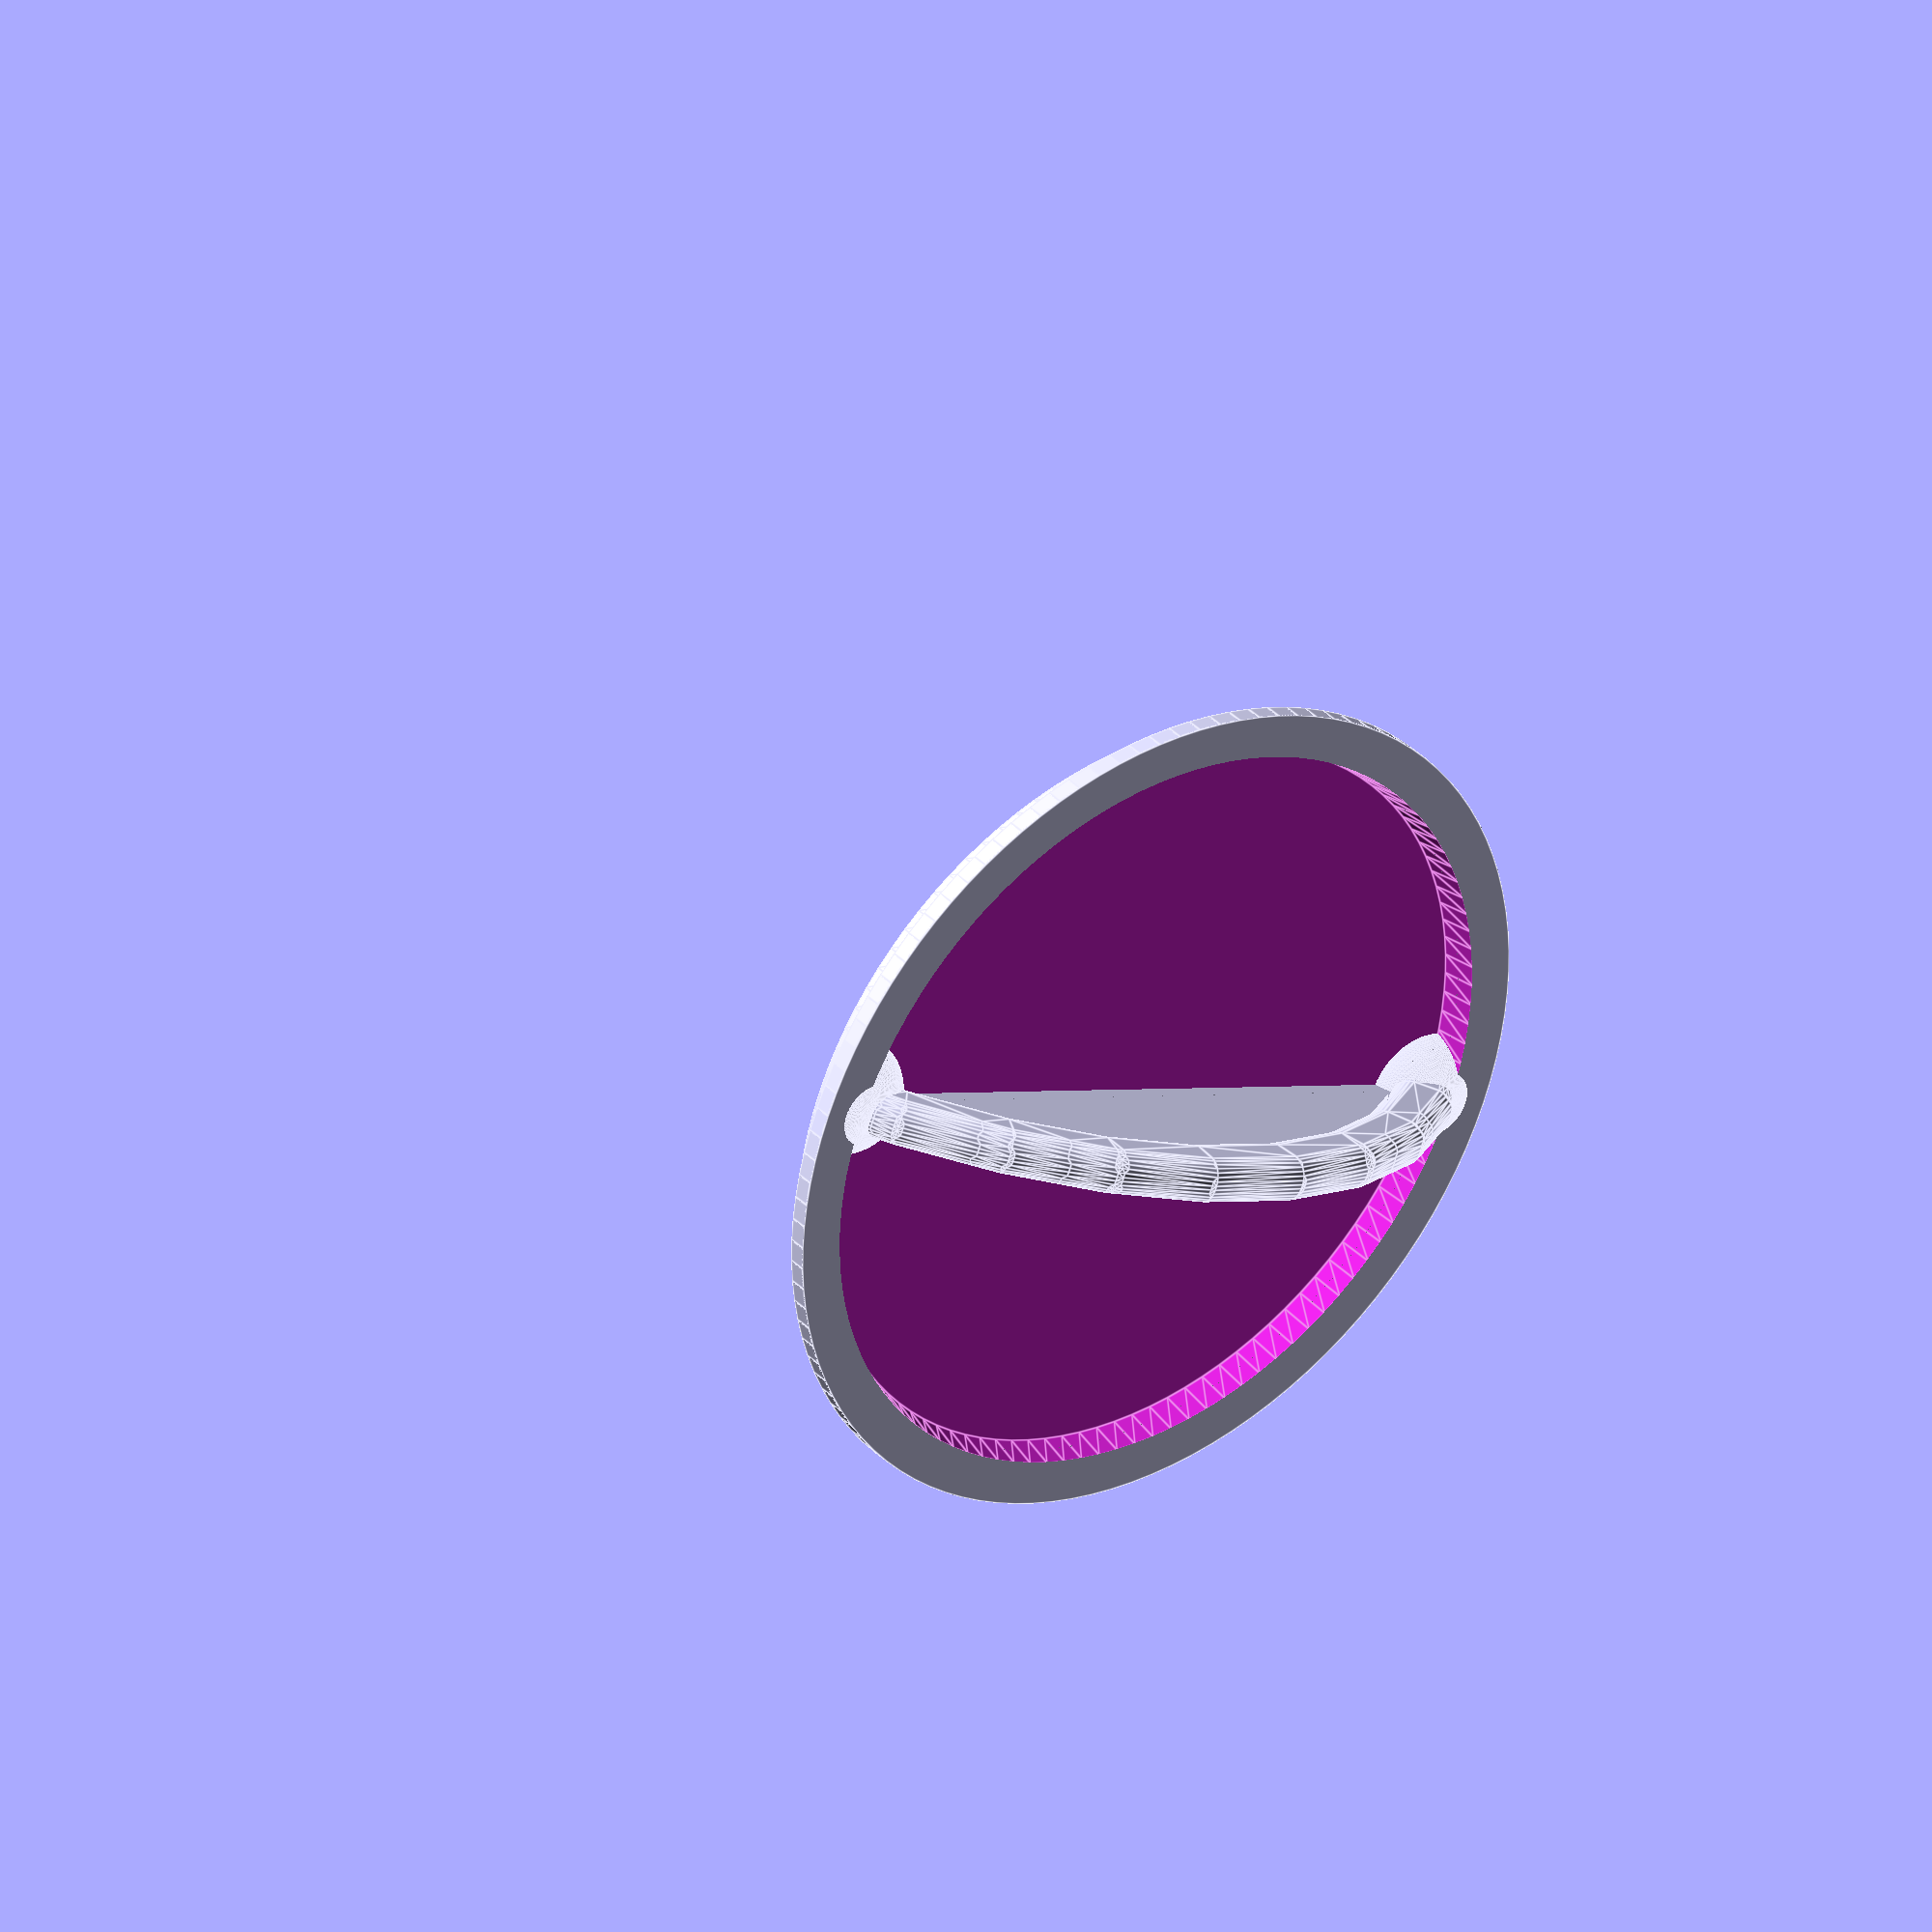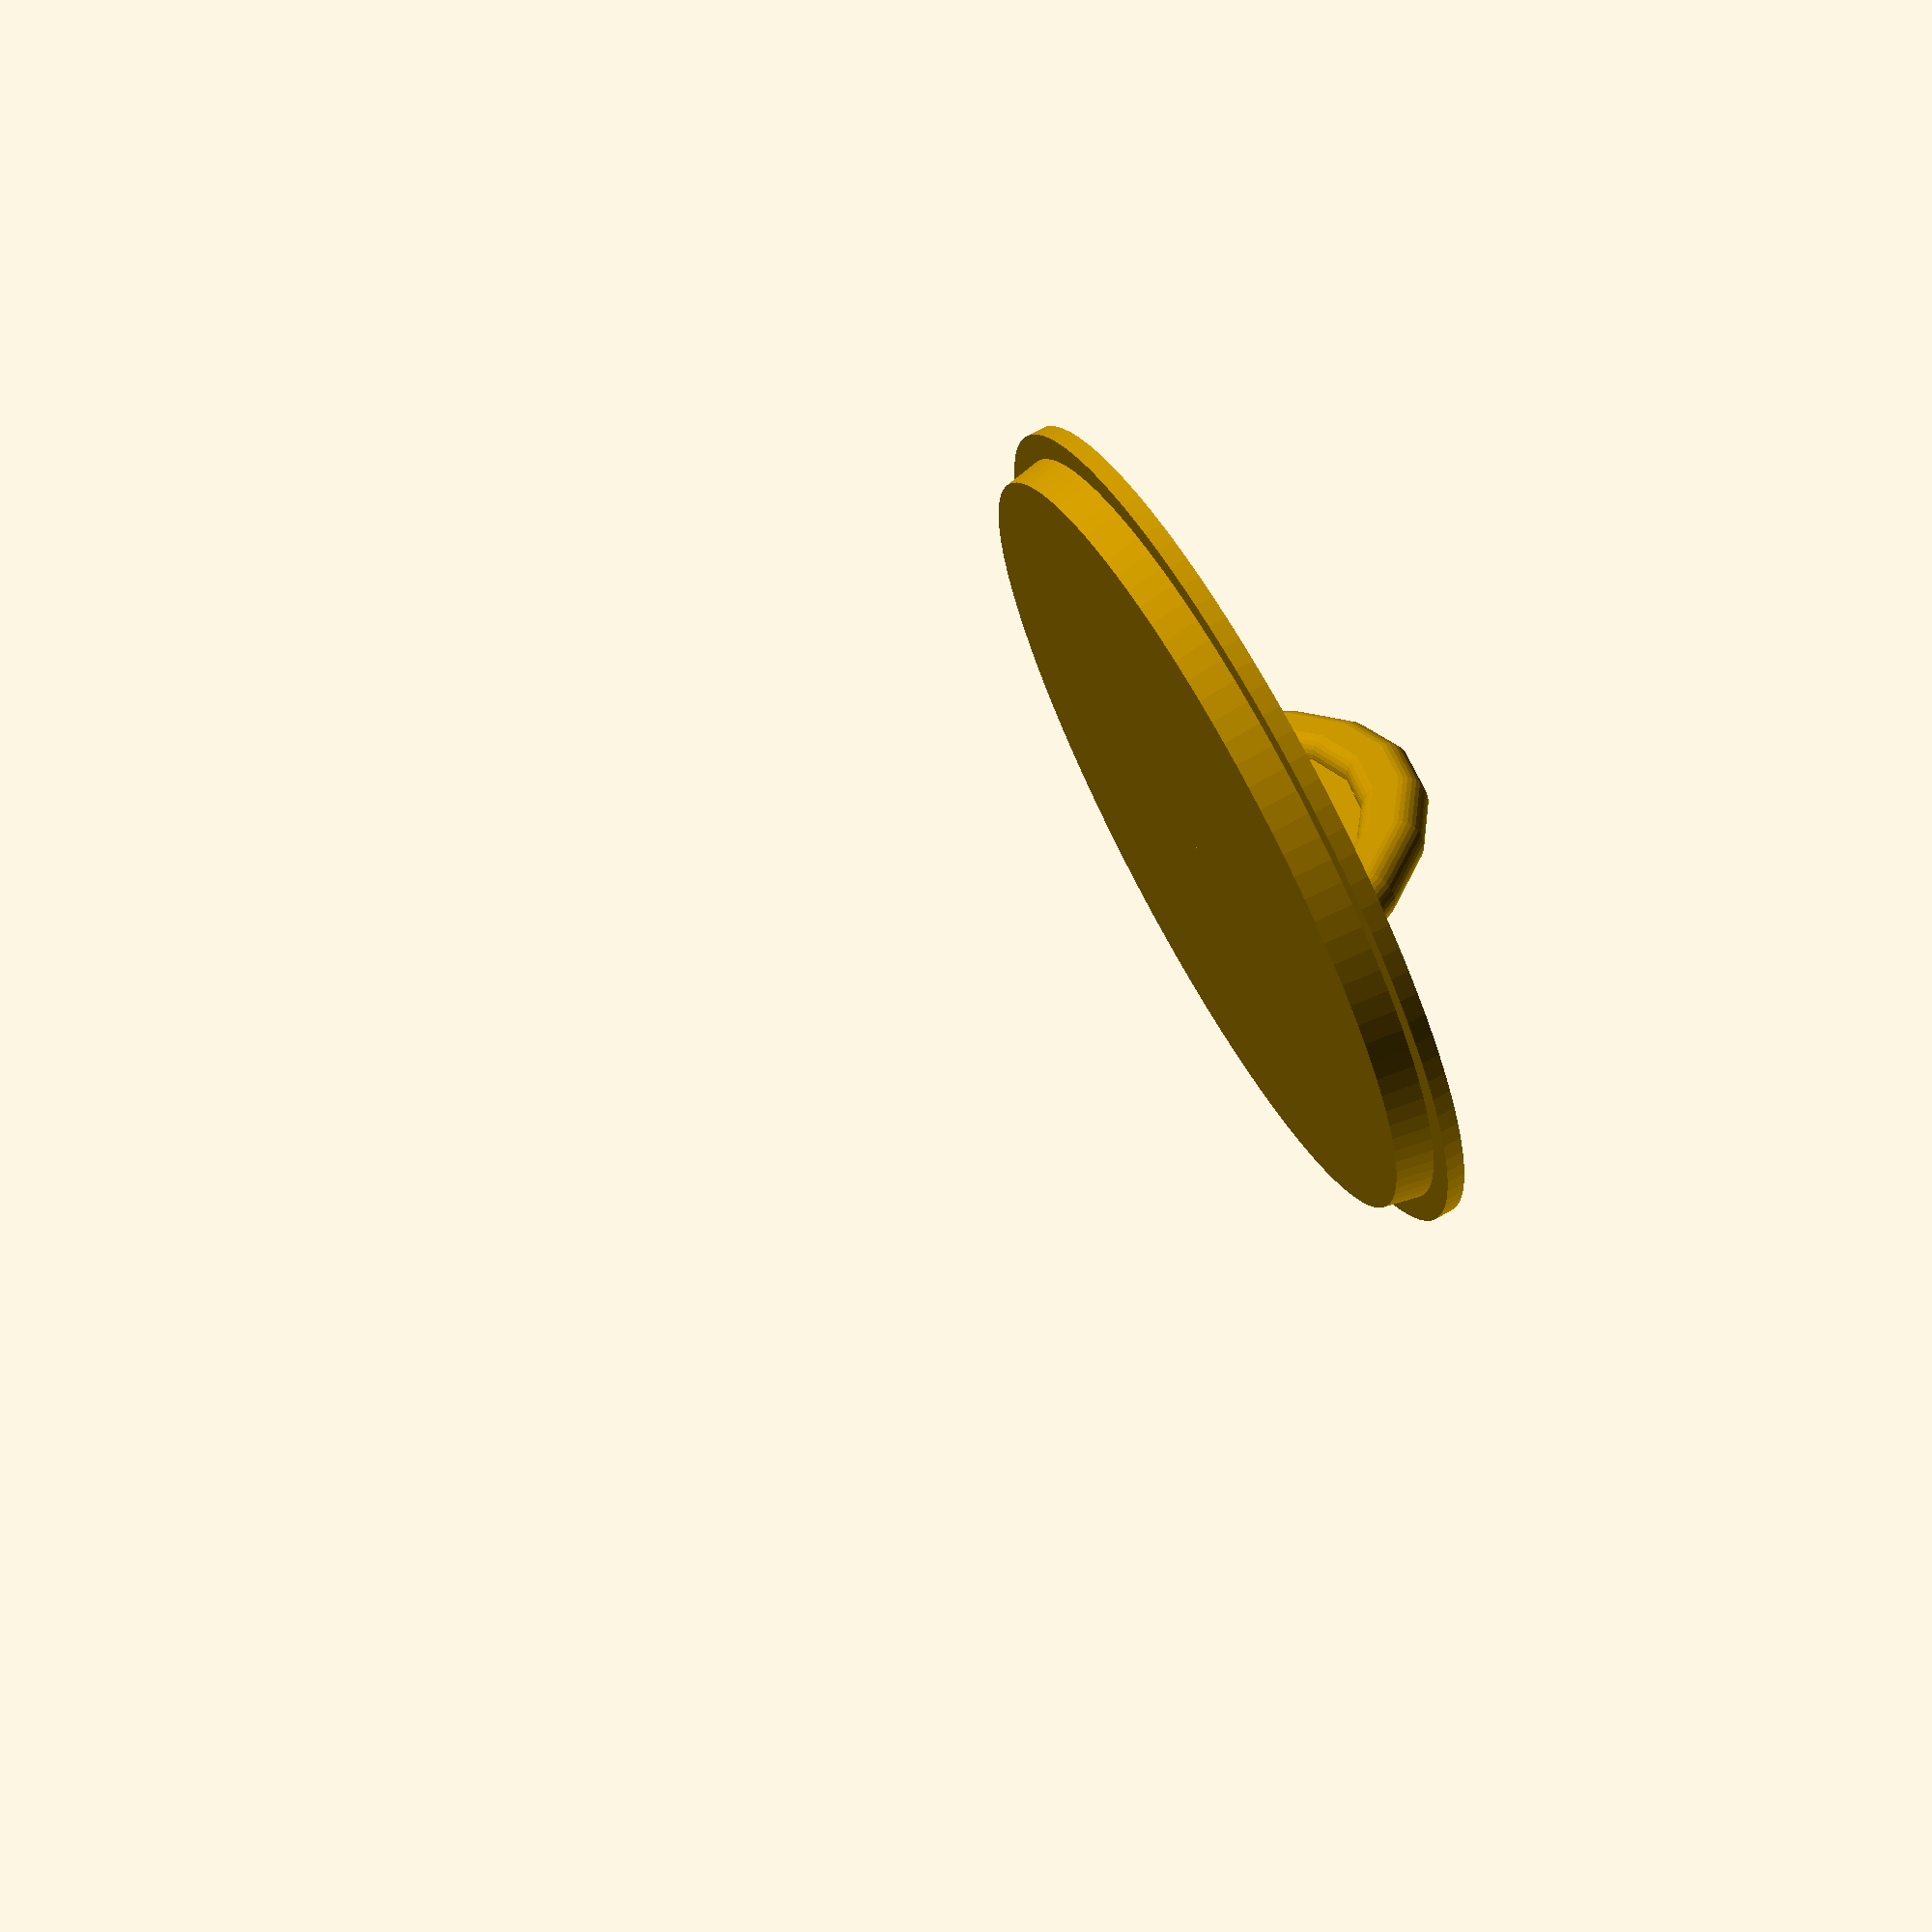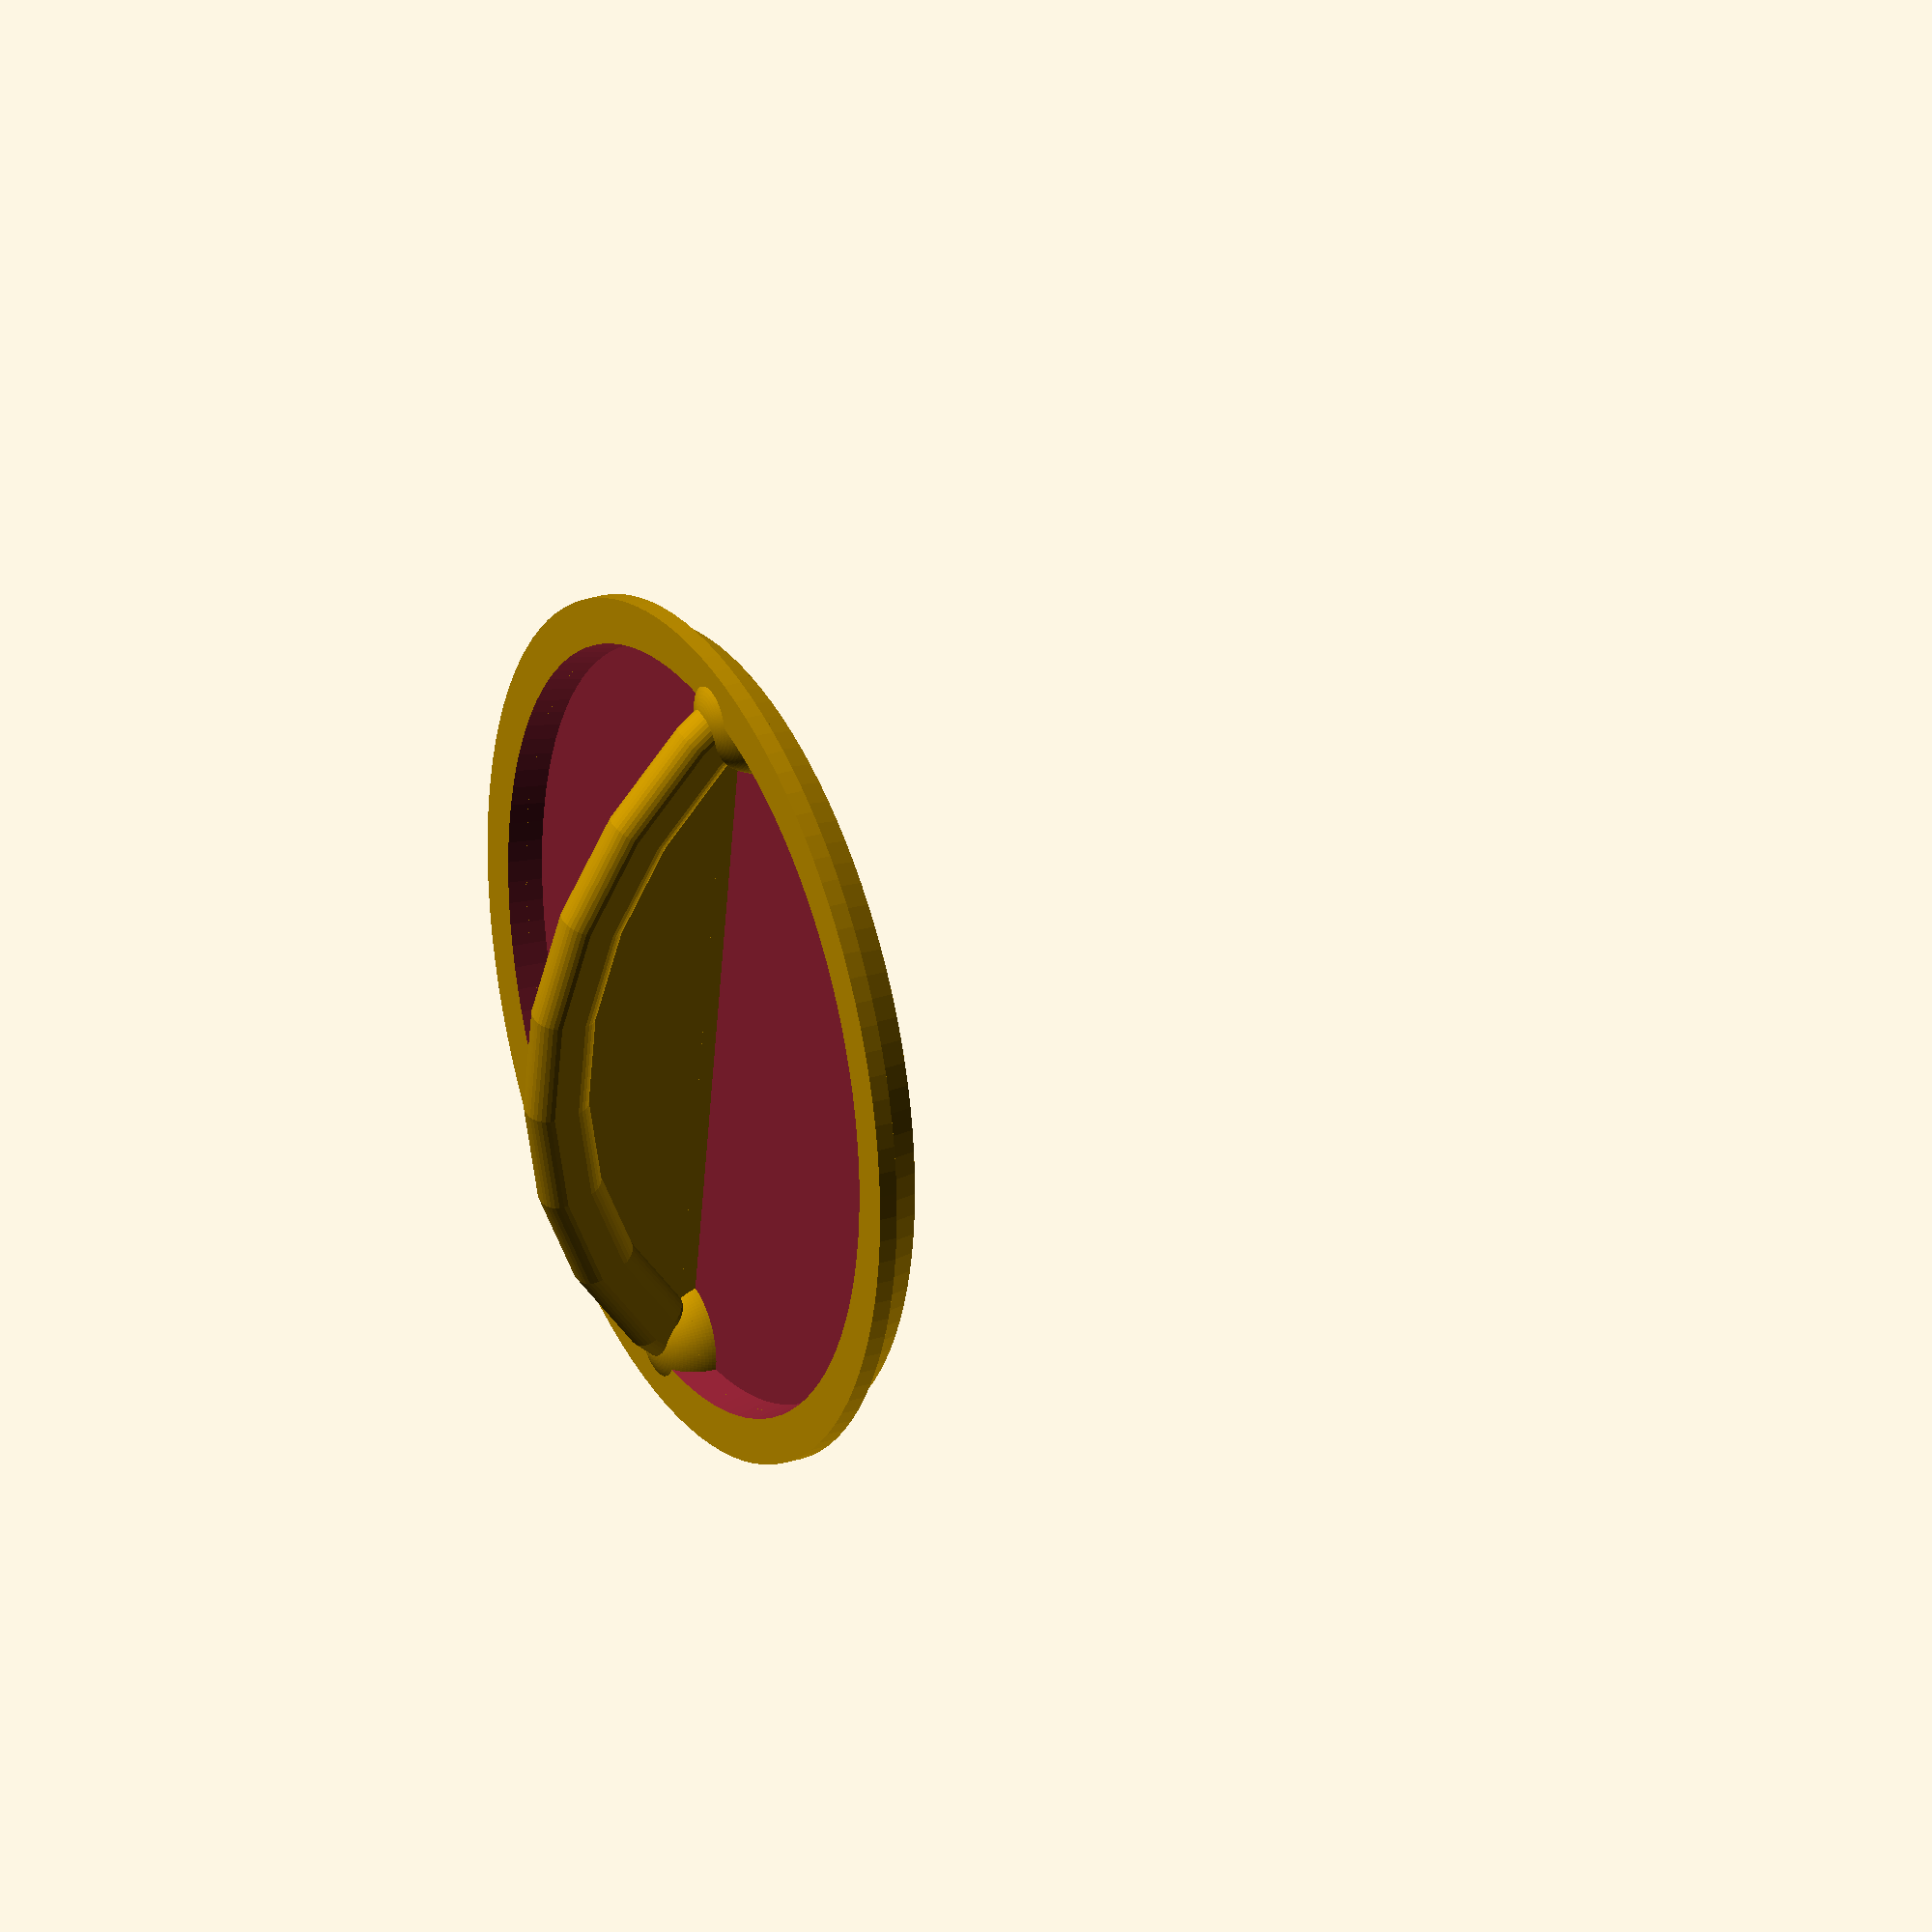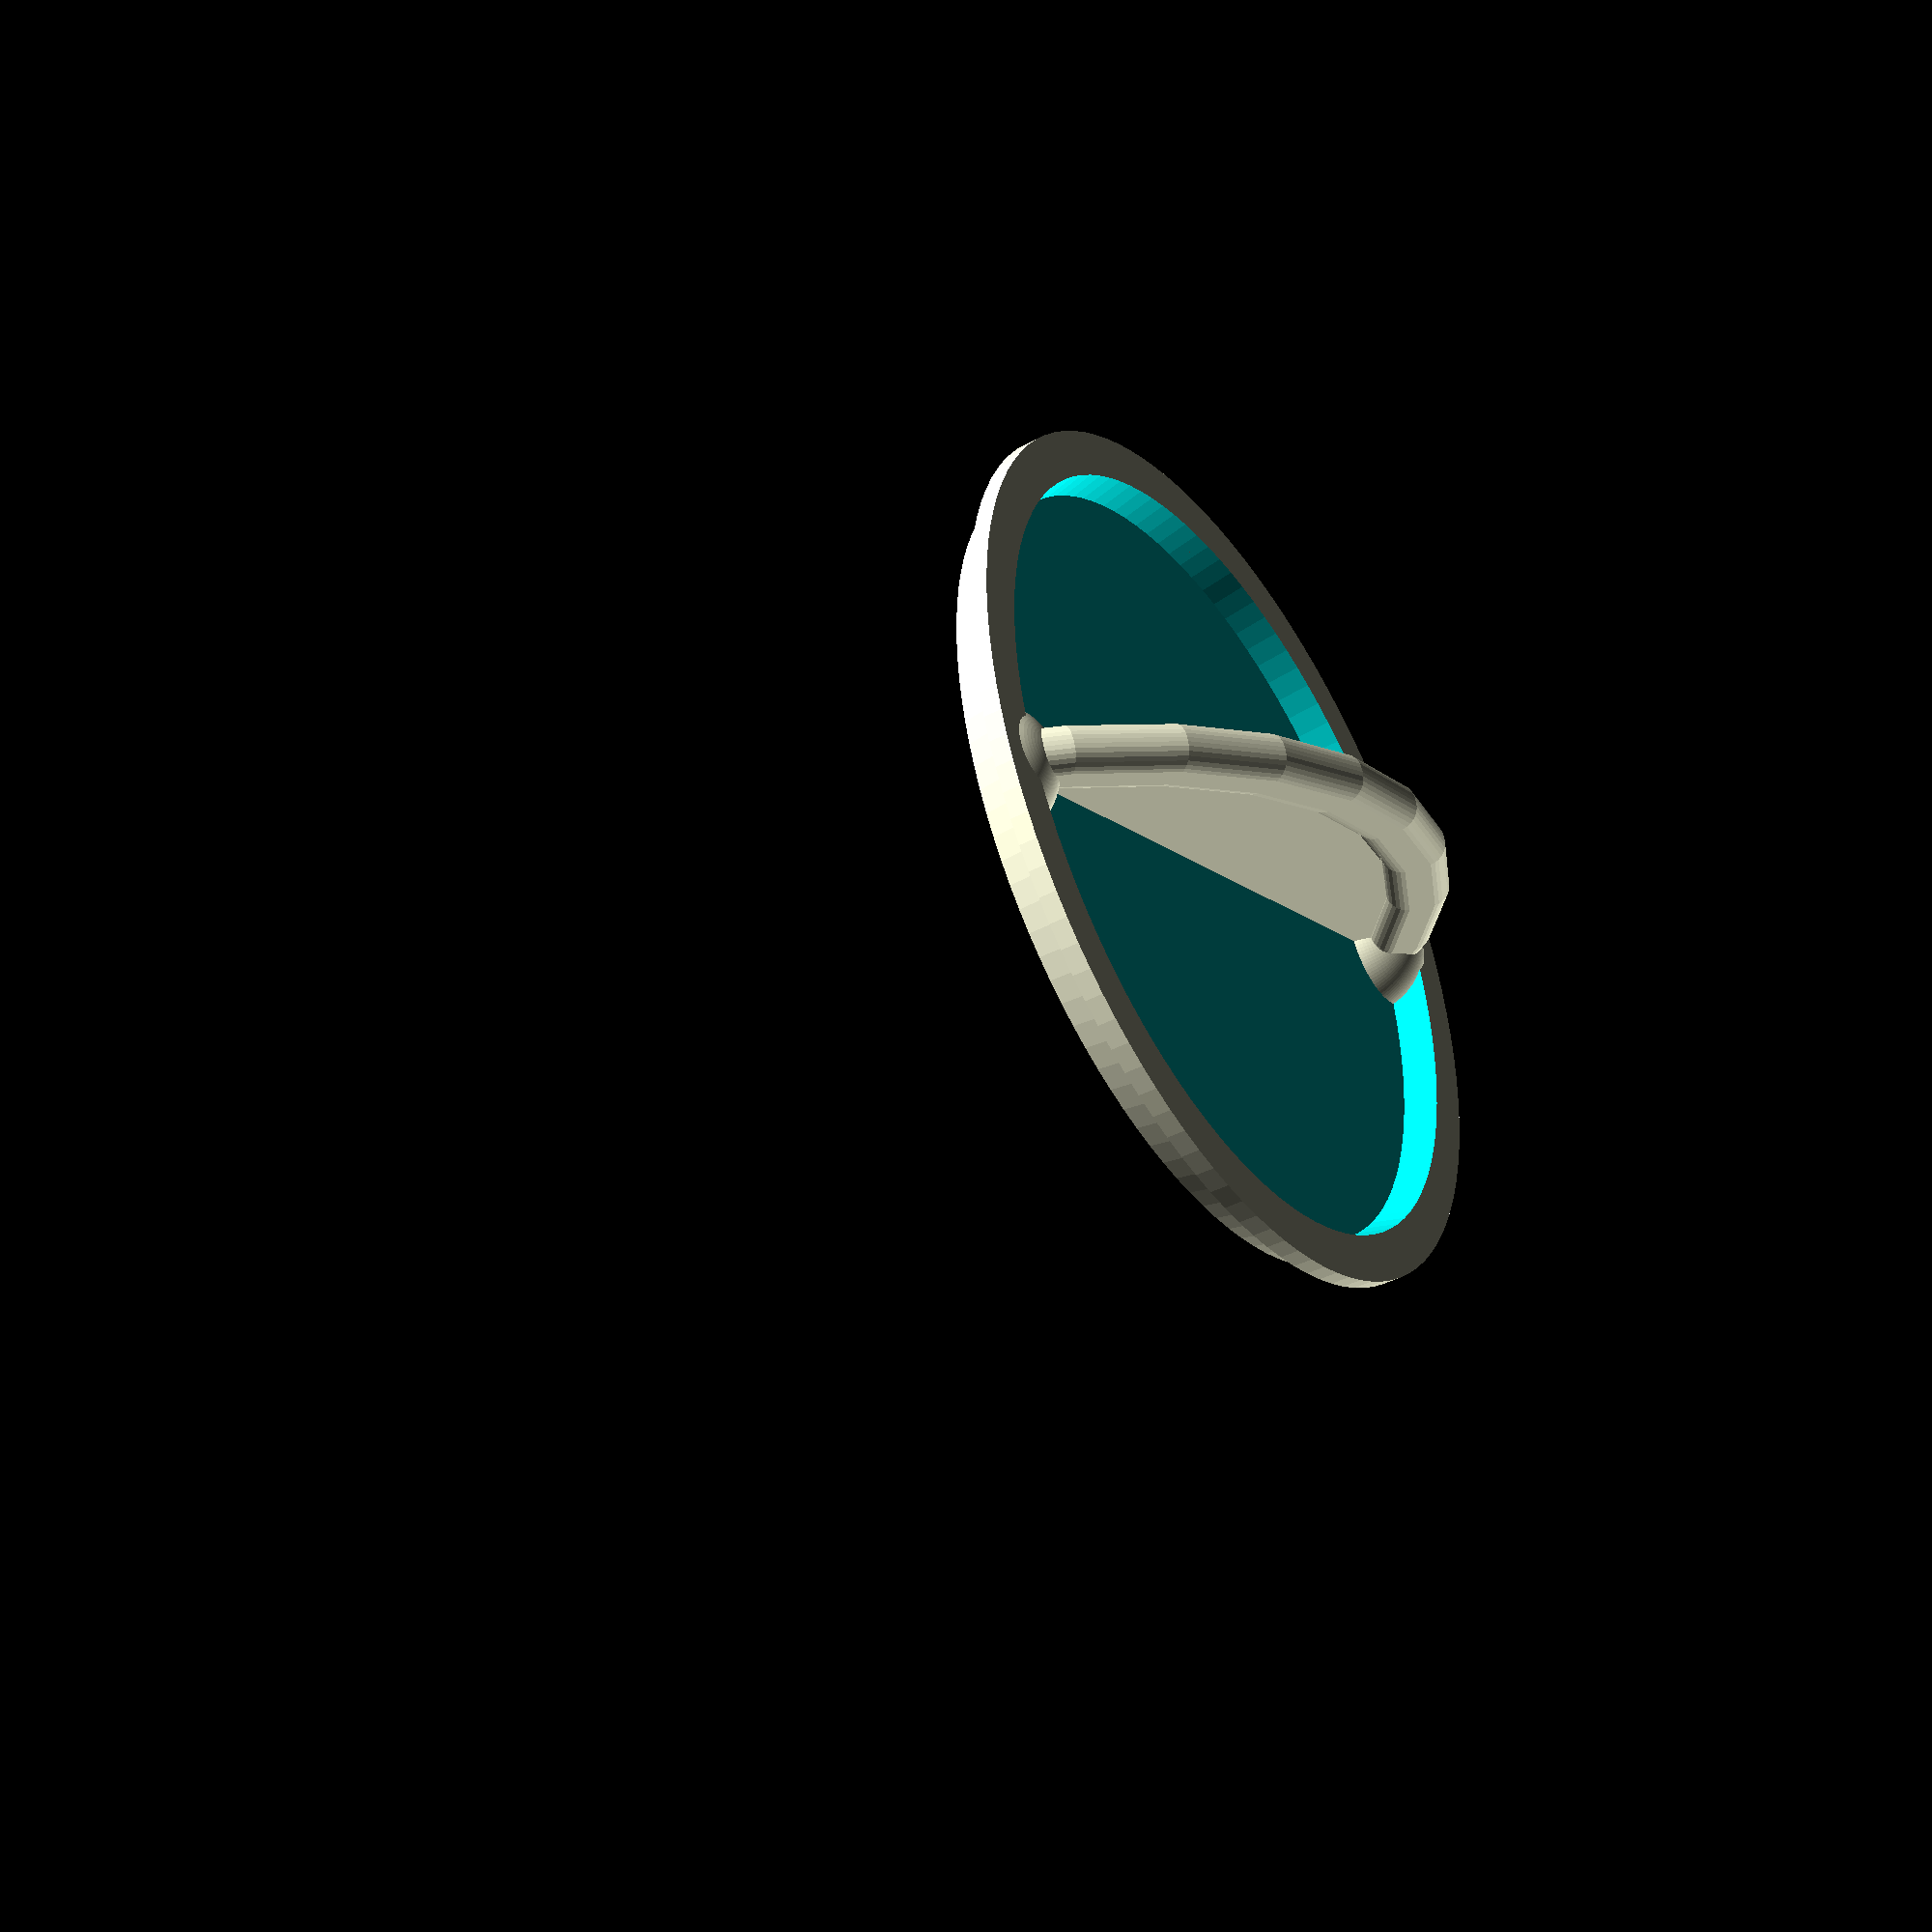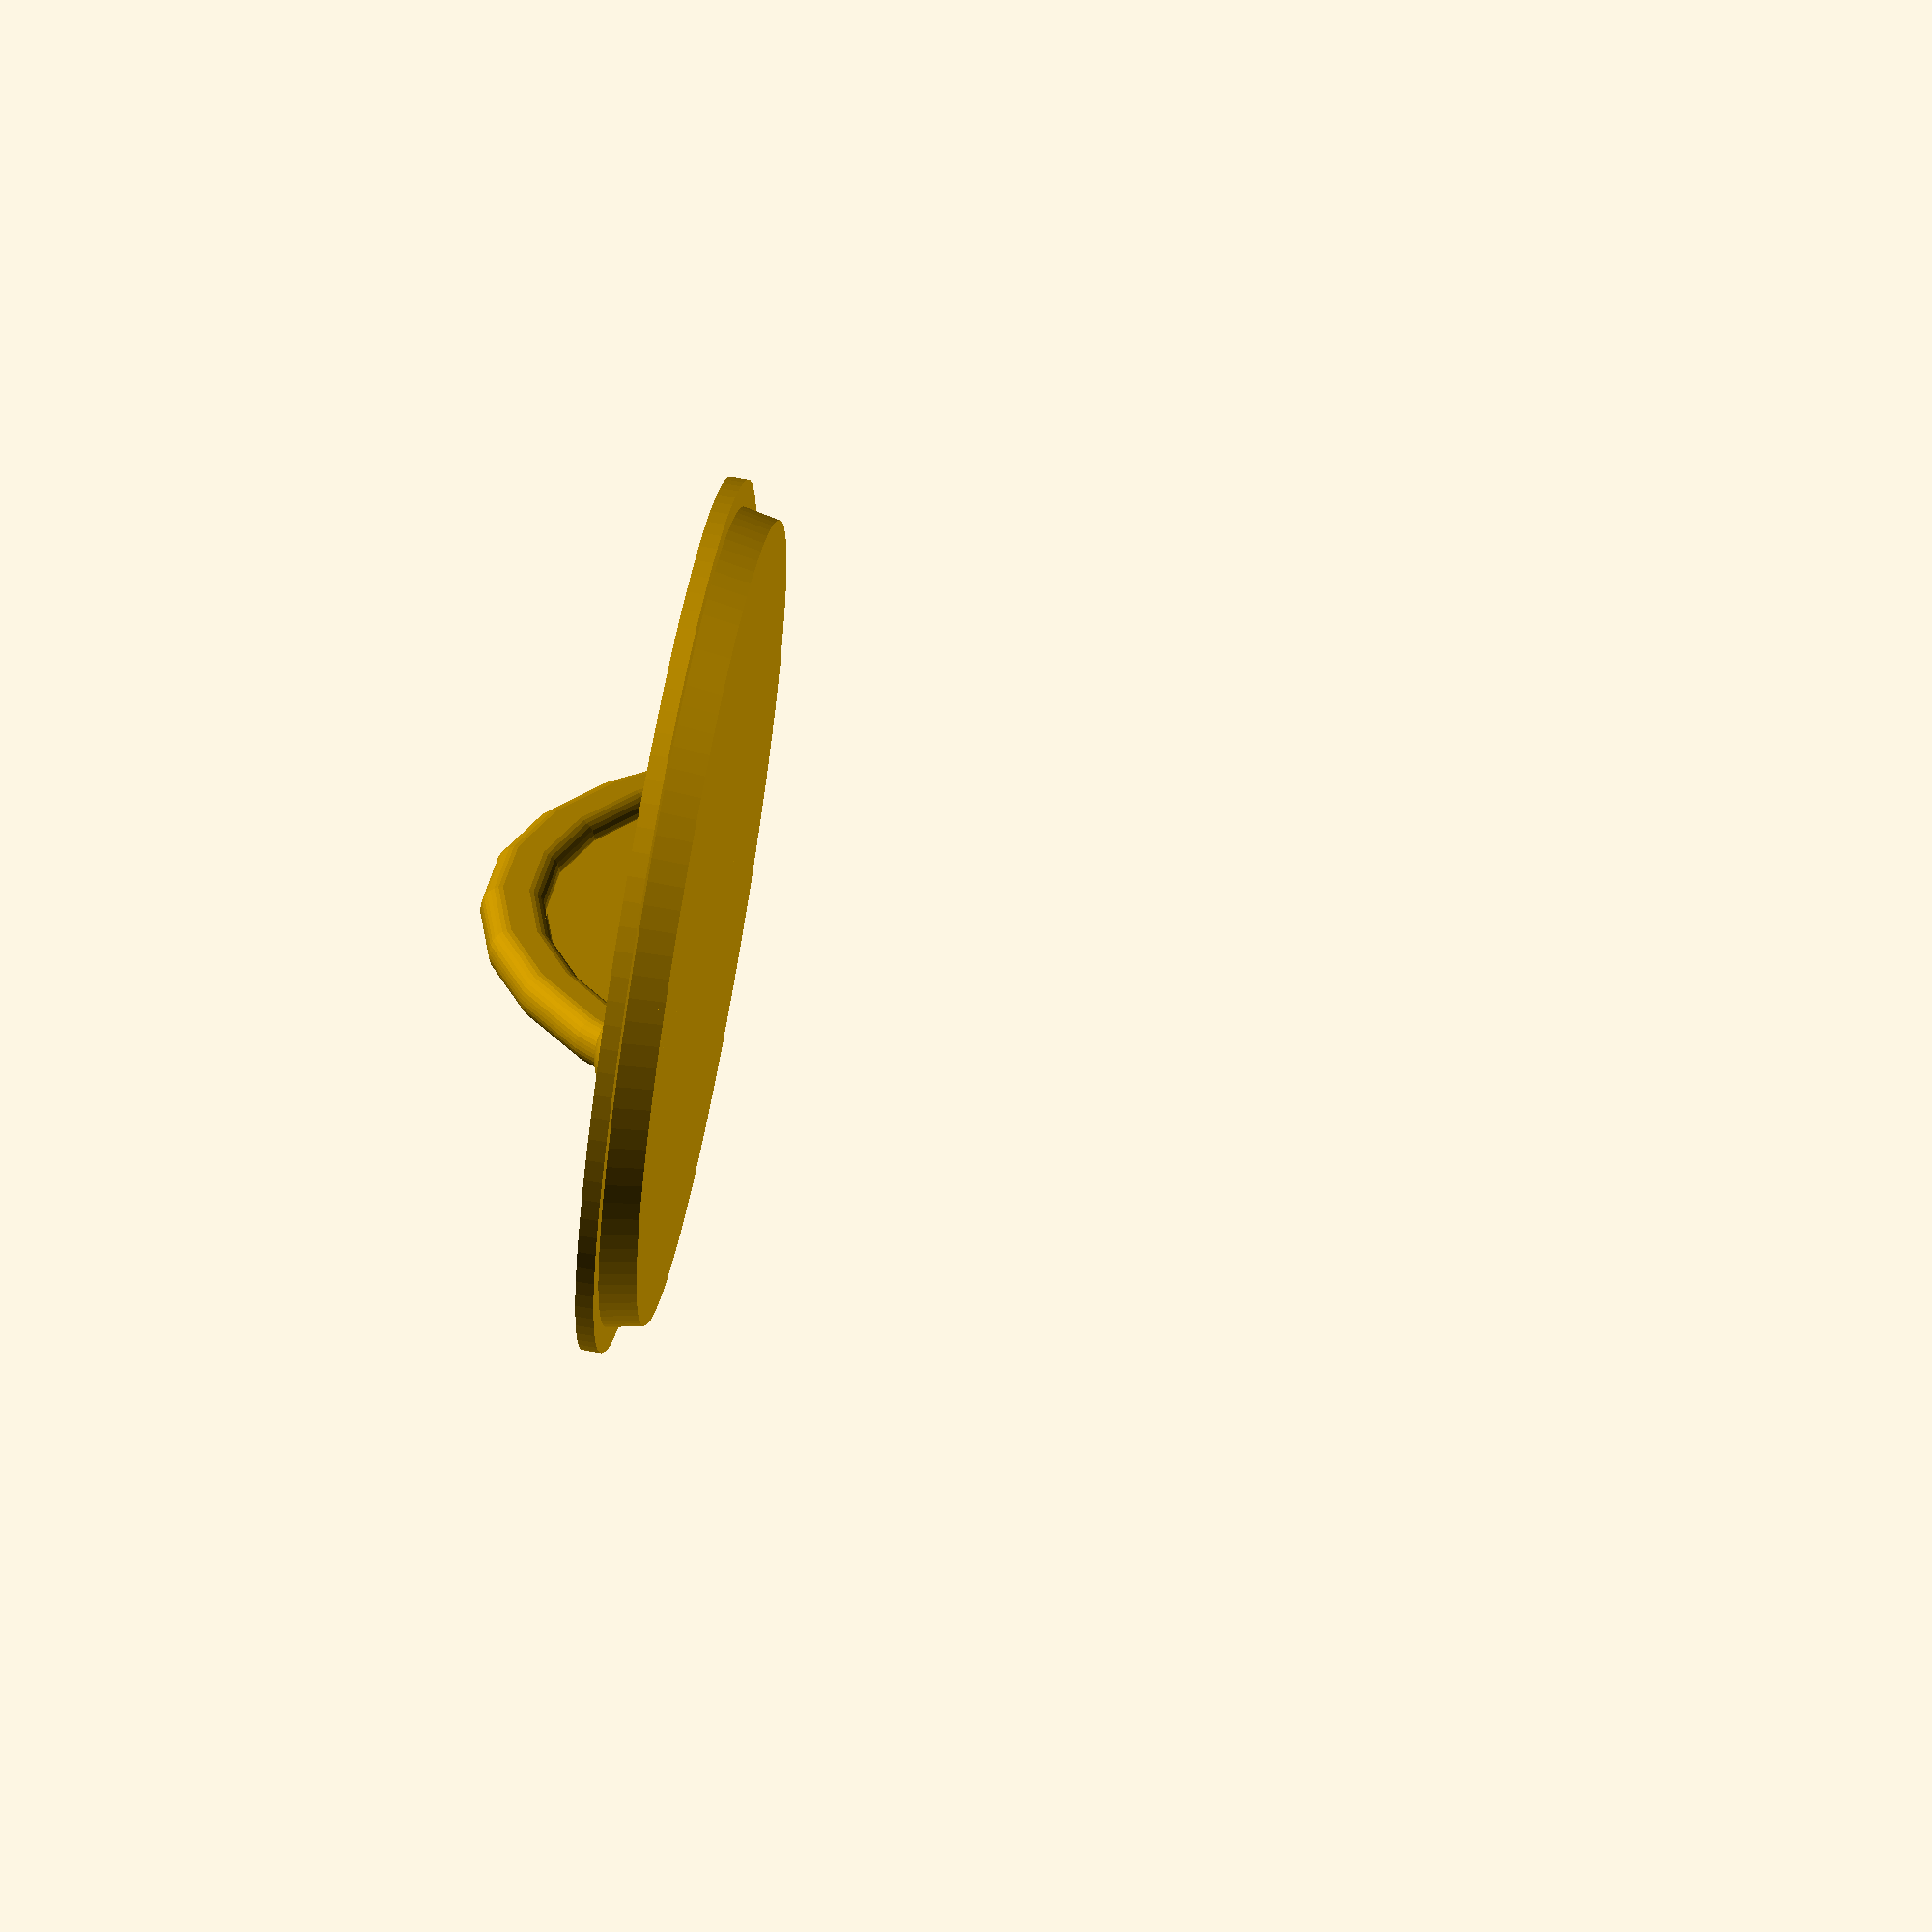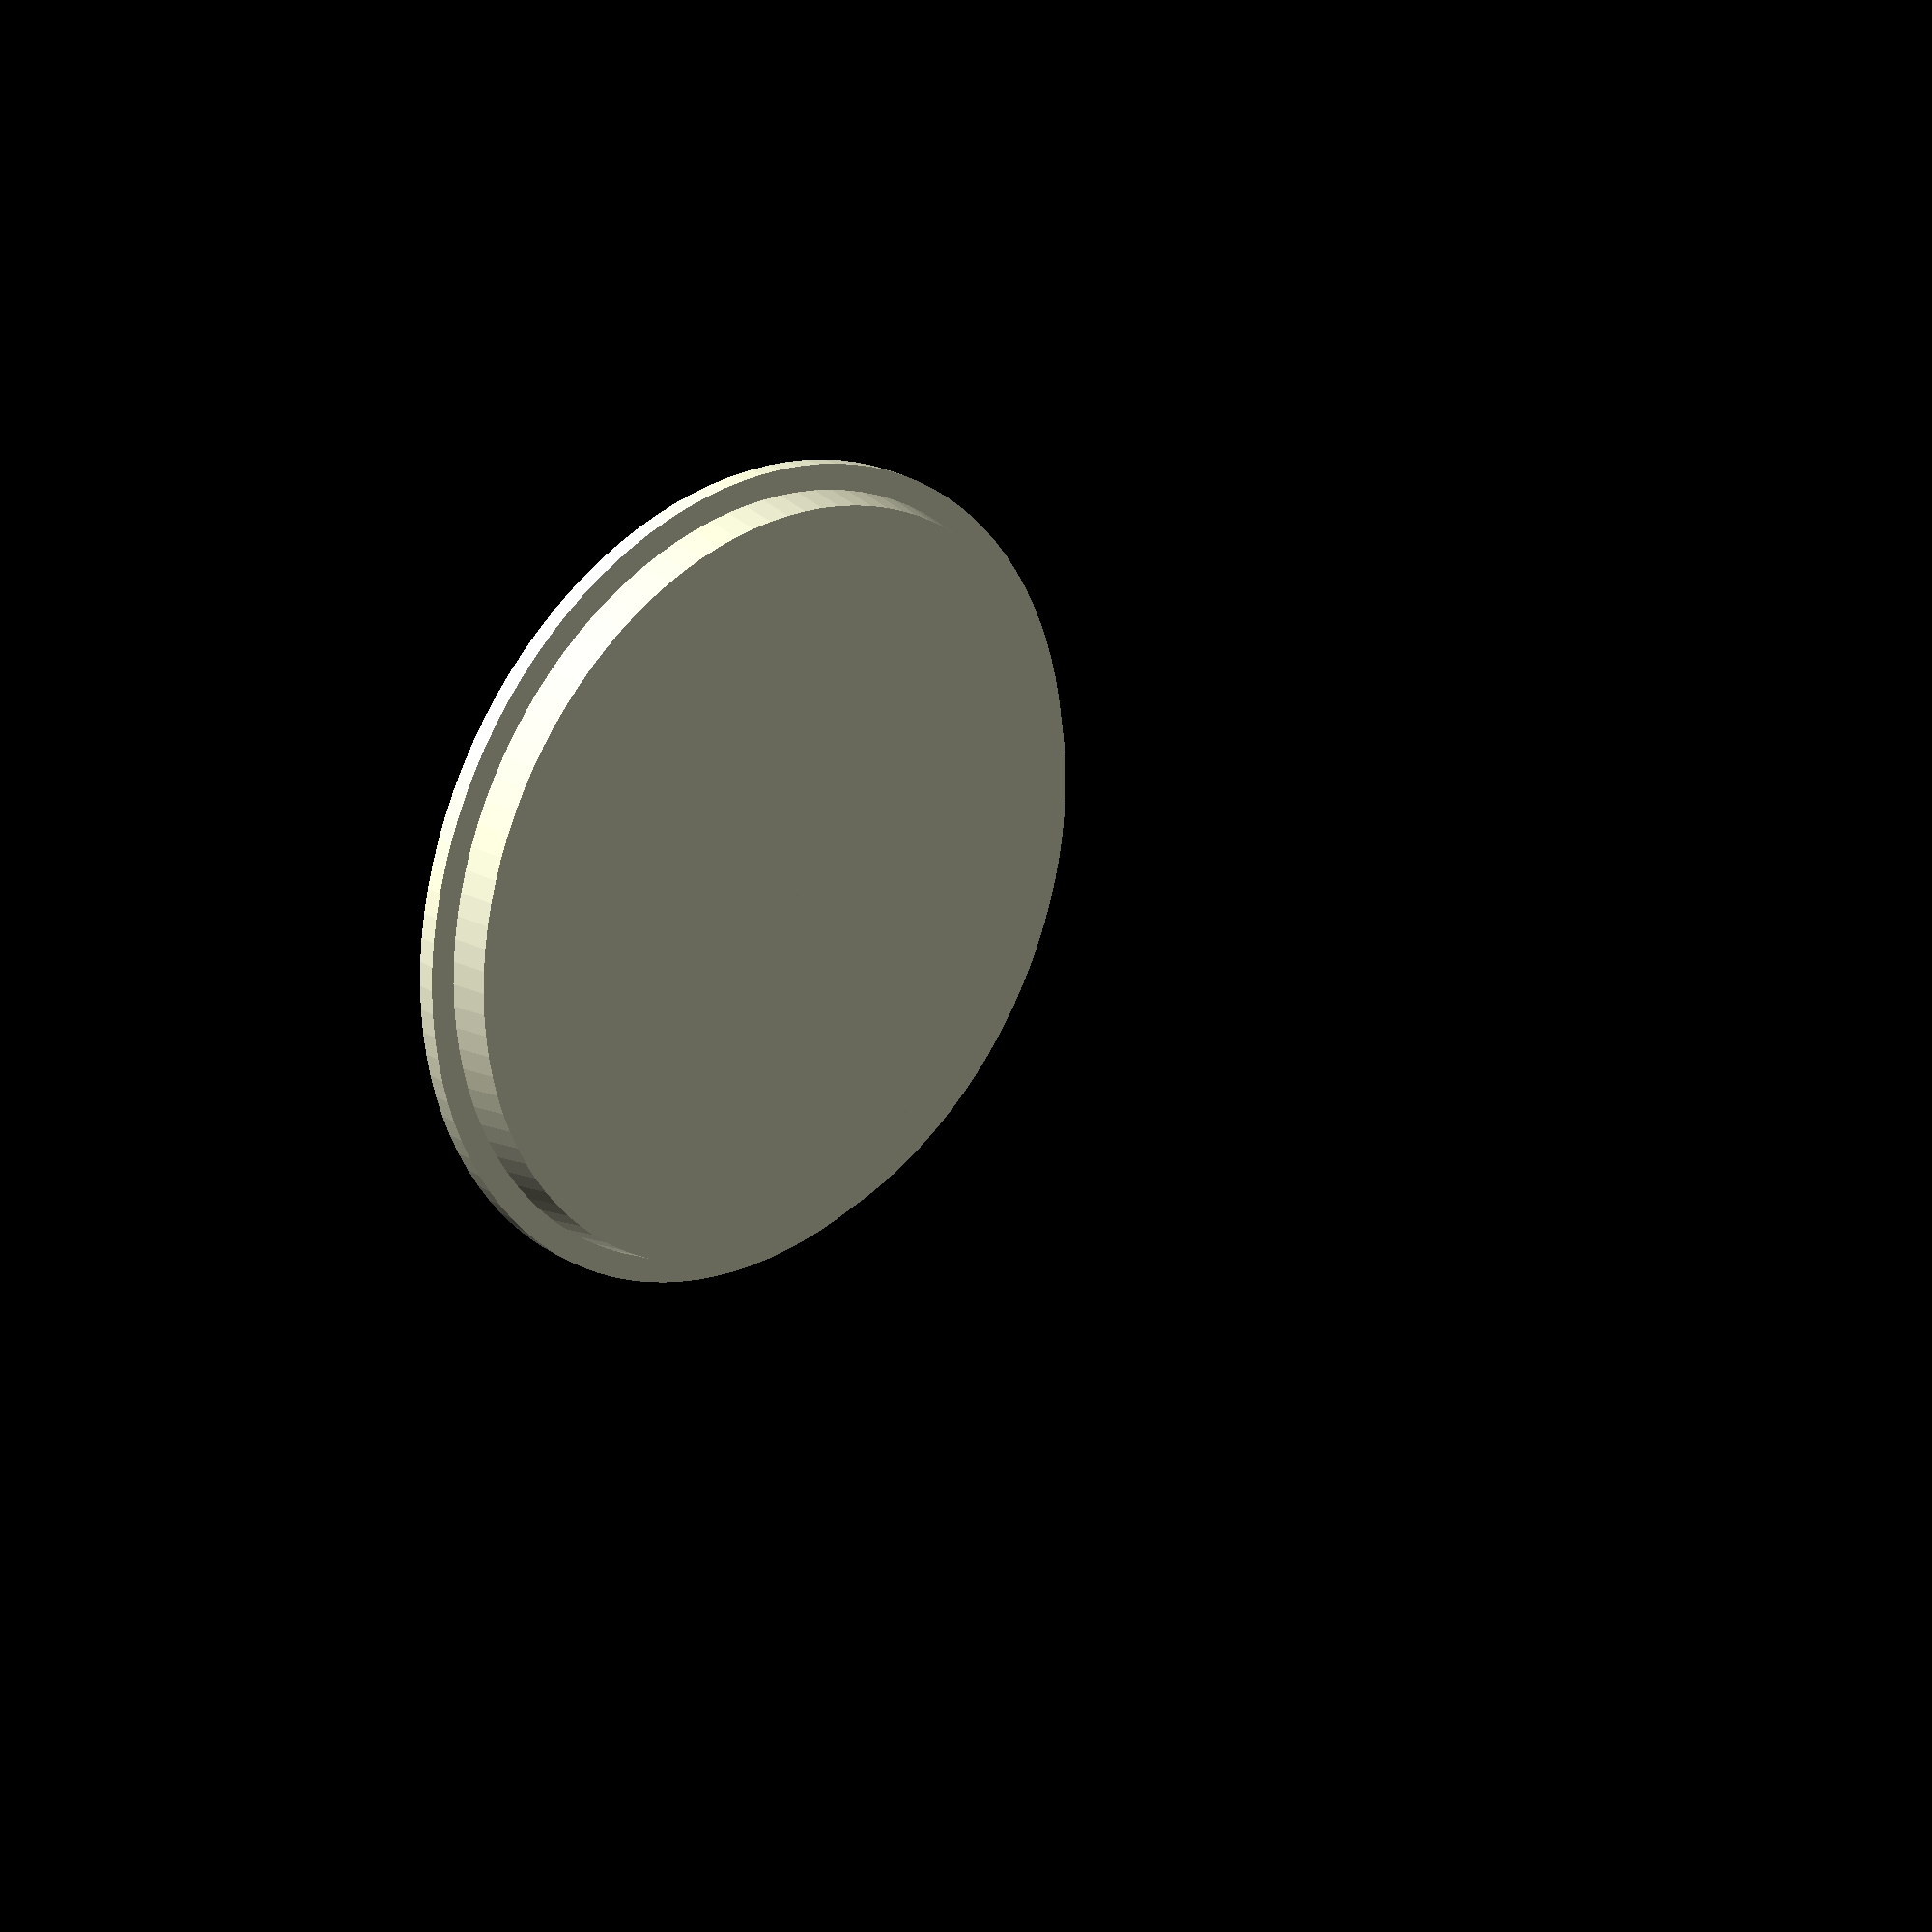
<openscad>
// Cover for ForLife infuser
// Thus design must be printed from a heat-resistant,
// food-compatible material (PLA will warp).

$fn = 110;

body_dia = 76.1;
brim_dia = 81;

// the cover itself
difference () {
    union () {
        // centering ridge and main body in one cylinder
        cylinder(3.5, (body_dia-1.4)/2, body_dia/2);
        // brim
        translate([0,0, 3.4])
            cylinder(1.7, brim_dia/2, brim_dia/2);
        // 3.5 body, 1.7 brim by 0.1 into body,
        // total thickness == 5.1
    }
    // scalloping
    translate([0,0, 2.0])
        cylinder(3.2, ((body_dia-1.4)/2)-1.8, (body_dia/2)-1.8);
}

// the handle
intersection () {
    union () {
        // an exceedingly complicated way to create a ring
        translate([0,0, -30]) rotate(90, [1,0,0]) {
            $fn = 30;
            minkowski () {
                difference () {
                    translate([0,0,-0.2])
                        cylinder(0.2*2, 49, 49);
                    translate([0,0,-0.3])
                        cylinder(0.3*2, 47, 47);
                }
                sphere(2);
            }
        }

        // supporting material for the ring above
        translate([0,0, -30]) rotate(90, [1,0,0]) {
            $fn = 30;
            translate([0,0,-0.5]) cylinder(0.5*2, 48, 48);
        }

        // anti-bevelling
        translate([(body_dia/2)-3, 0, 0]) sphere (6.0);
        translate([-((body_dia/2)-3), 0, 0]) sphere (6.0);
    }

    // clip surface
    union () {
        // body, same as above
        cylinder(3.5, (body_dia-1.4)/2, body_dia/2);
        // brim - but tall enough to include the ring
        translate([0,0, 3.4])
            cylinder(30, brim_dia/2, brim_dia/2);
    }
}

</openscad>
<views>
elev=325.1 azim=21.9 roll=322.9 proj=o view=edges
elev=285.1 azim=57.3 roll=241.6 proj=p view=wireframe
elev=152.1 azim=278.6 roll=116.3 proj=o view=wireframe
elev=220.4 azim=158.0 roll=236.6 proj=p view=wireframe
elev=295.6 azim=317.2 roll=100.6 proj=o view=wireframe
elev=335.1 azim=118.6 roll=135.3 proj=p view=solid
</views>
